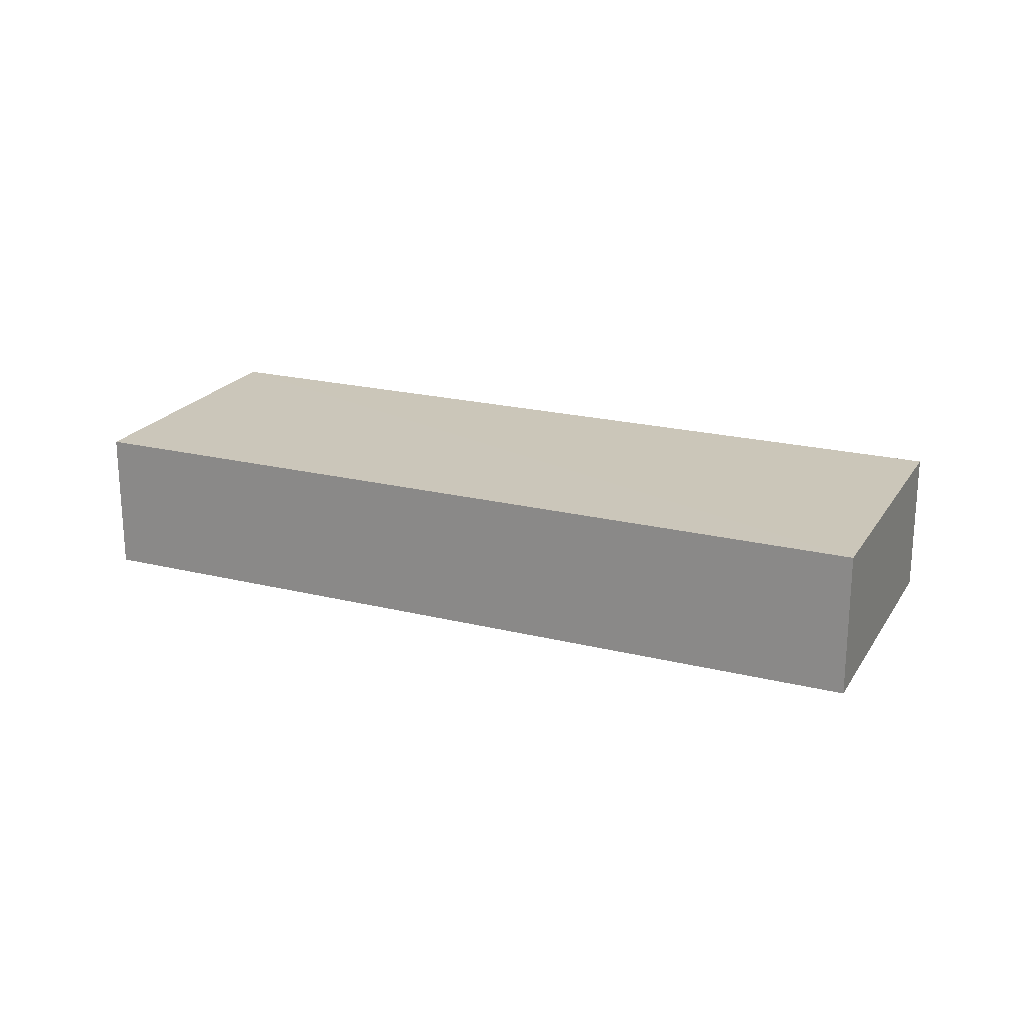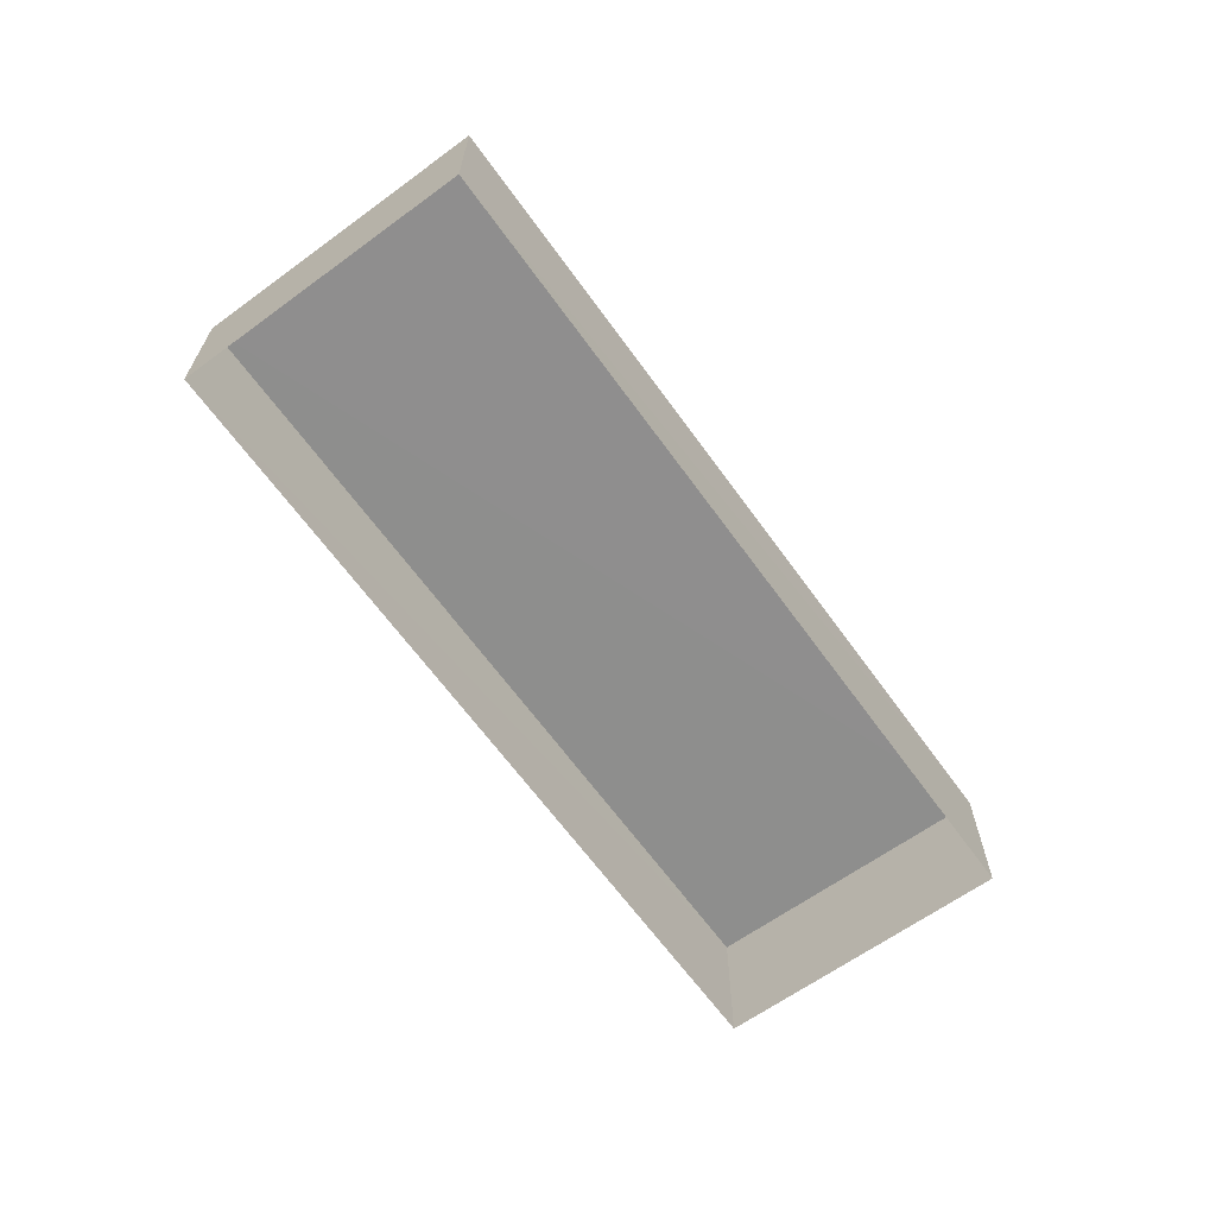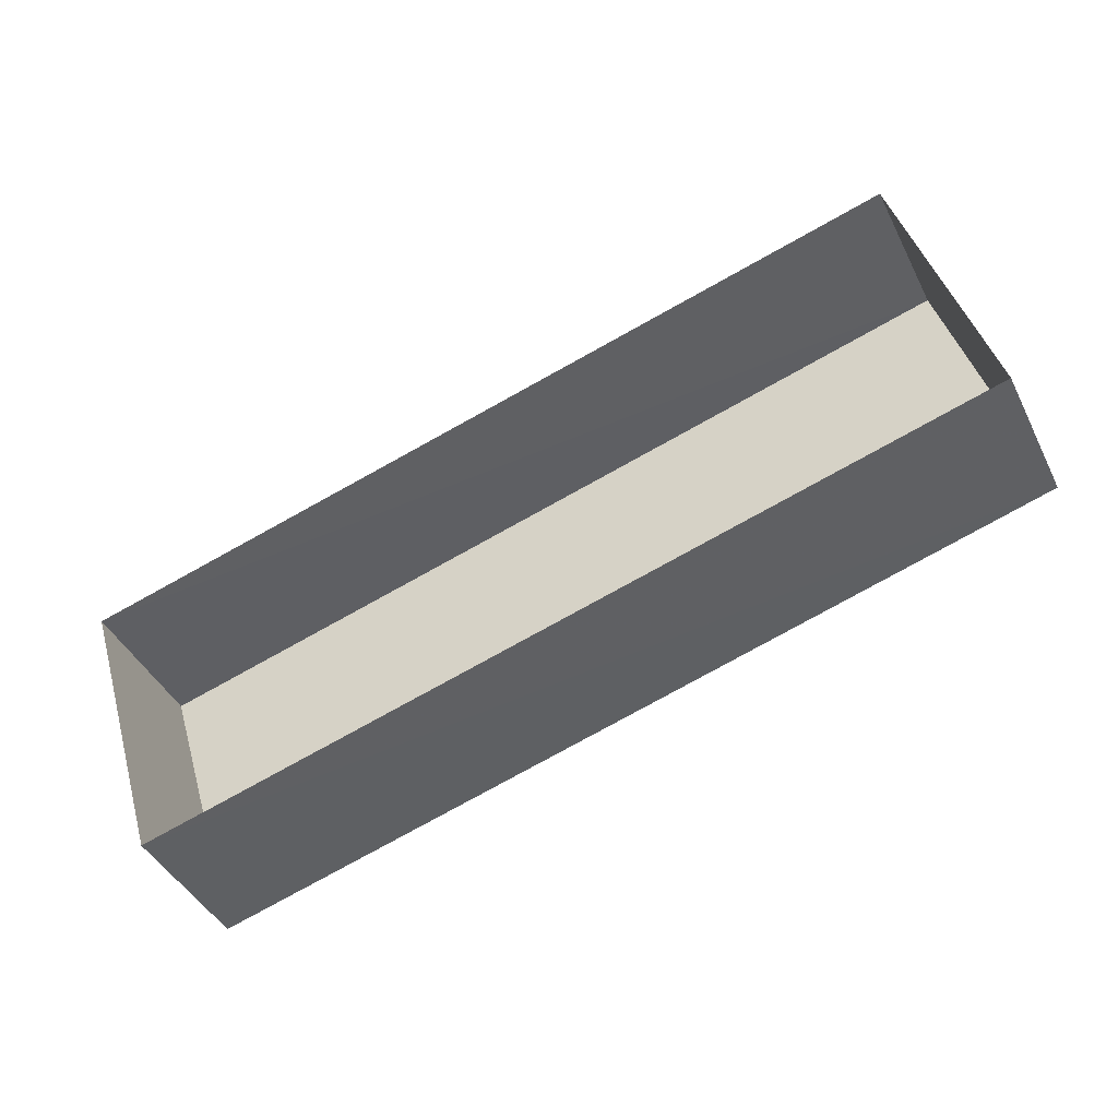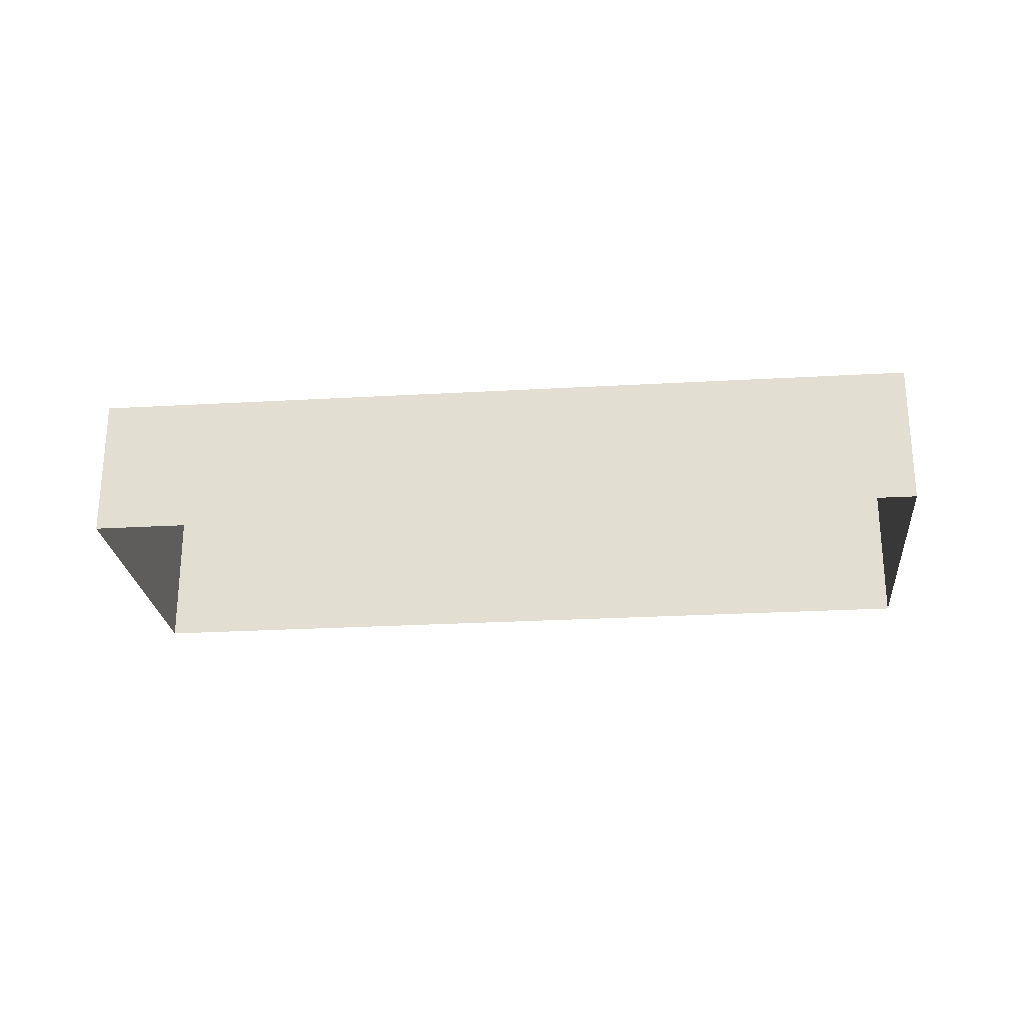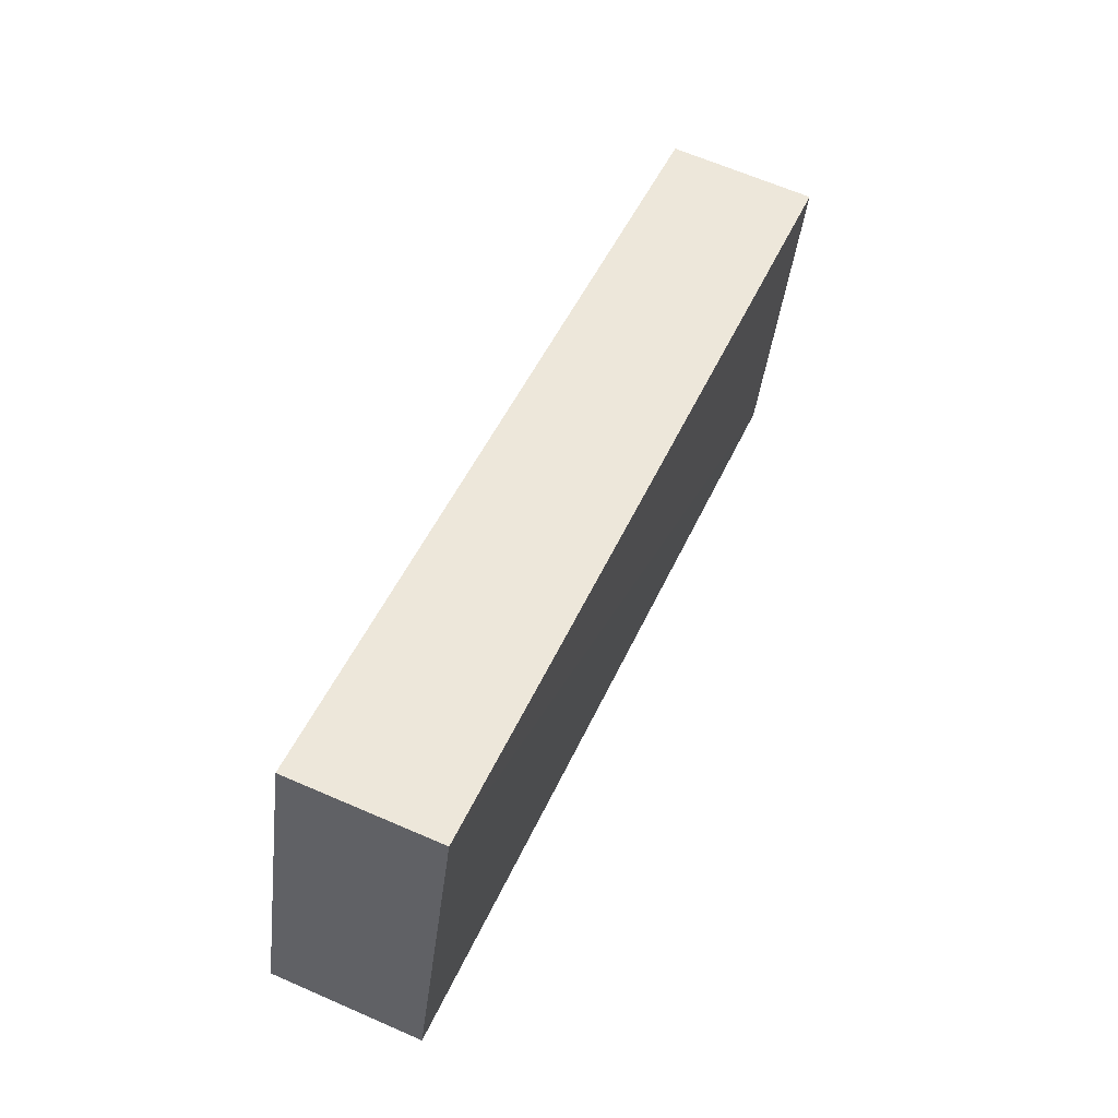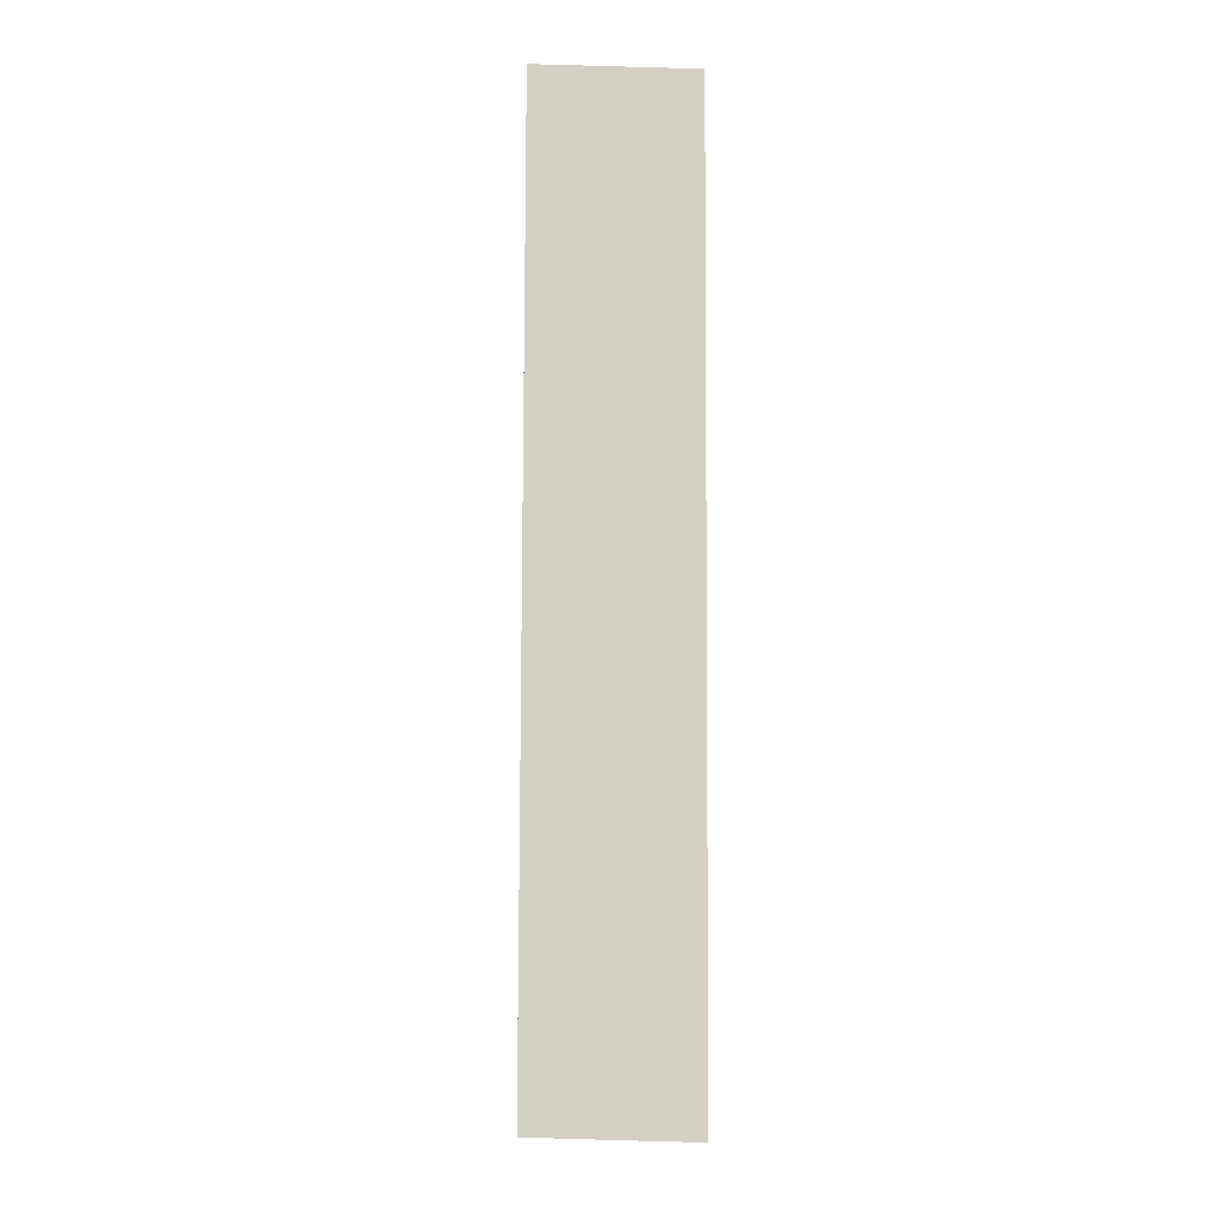
<metadata>
{"format":"obj","ext":"obj","renderer":"f3d","projection":"perspective","resolution":1024,"background":"white","views":[{"elev":21.0,"azim":7.6,"up":"+Z"},{"elev":-65.0,"azim":109.6,"up":"+Z"},{"elev":-42.7,"azim":-155.6,"up":"+Y"},{"elev":-25.2,"azim":169.1,"up":"+Z"},{"elev":64.3,"azim":-66.1,"up":"+Y"},{"elev":64.3,"azim":90.2,"up":"+Y"}]}
</metadata>
<code>
v -3.16e+05 4.024e+04 4.491
v -3.16e+05 4.024e+04 4.494
v -3.16e+05 4.024e+04 4.491
v -3.16e+05 4.024e+04 4.494
v -3.16e+05 4.024e+04 5.624
v -3.16e+05 4.024e+04 5.621
v -3.16e+05 4.024e+04 5.621
v -3.16e+05 4.024e+04 5.624
f 1 2 3
f 1 4 2
f 5 6 7
f 5 8 6
f 5 2 4
f 8 5 4
f 5 3 2
f 5 7 3
f 7 1 3
f 7 6 1
f 8 4 1
f 6 8 1

</code>
